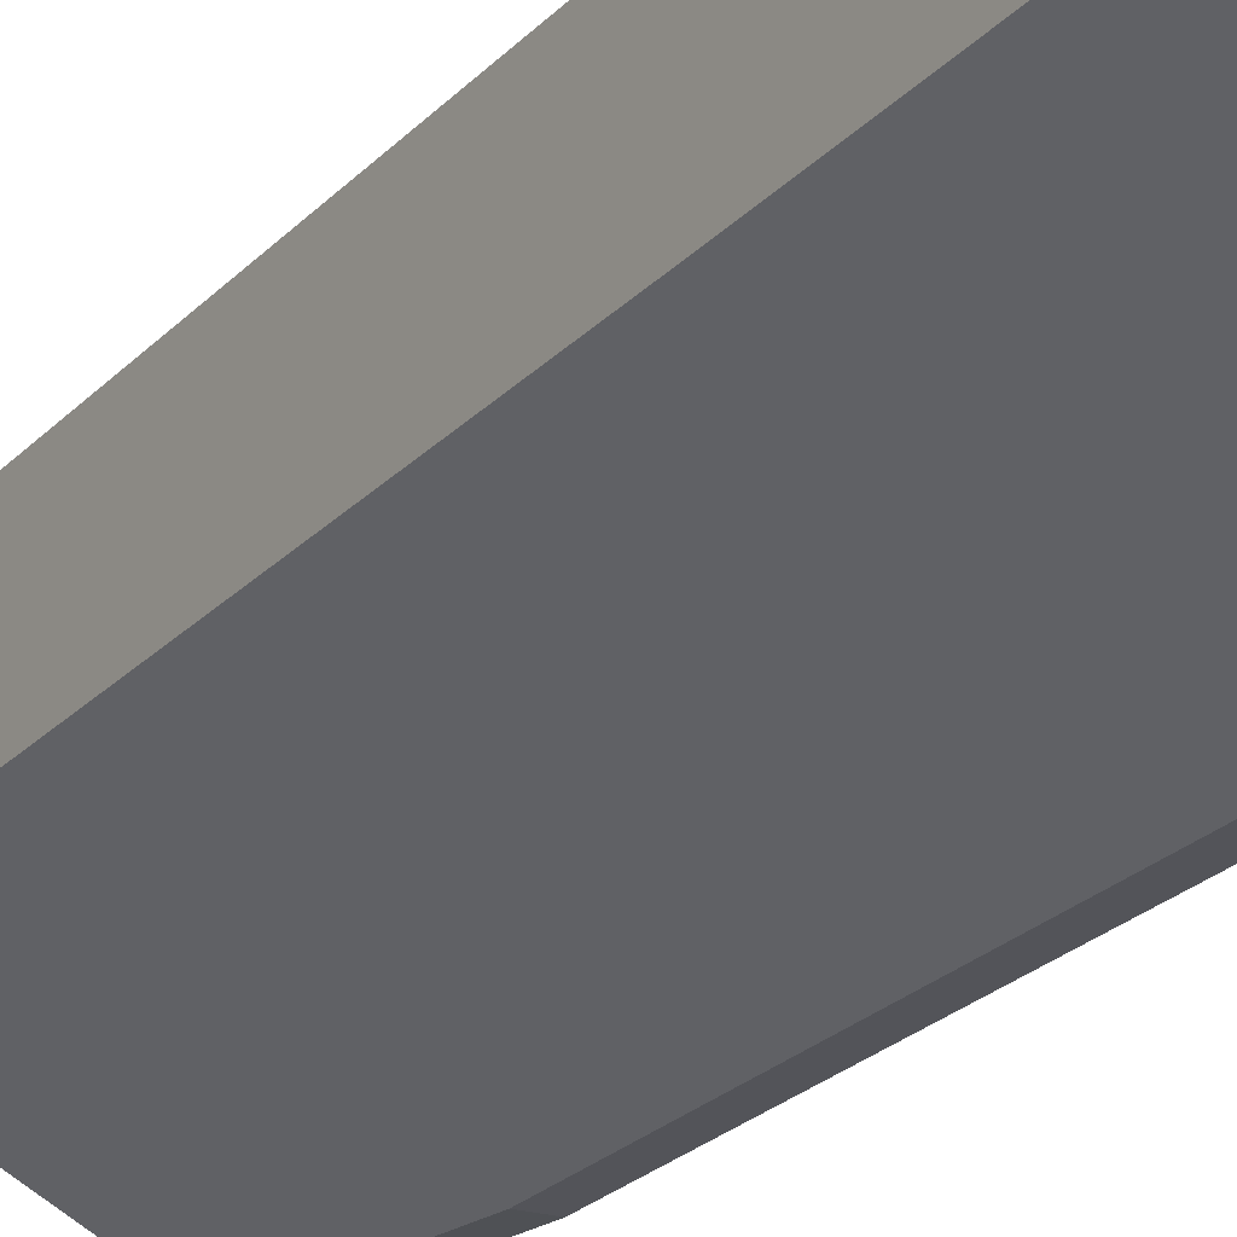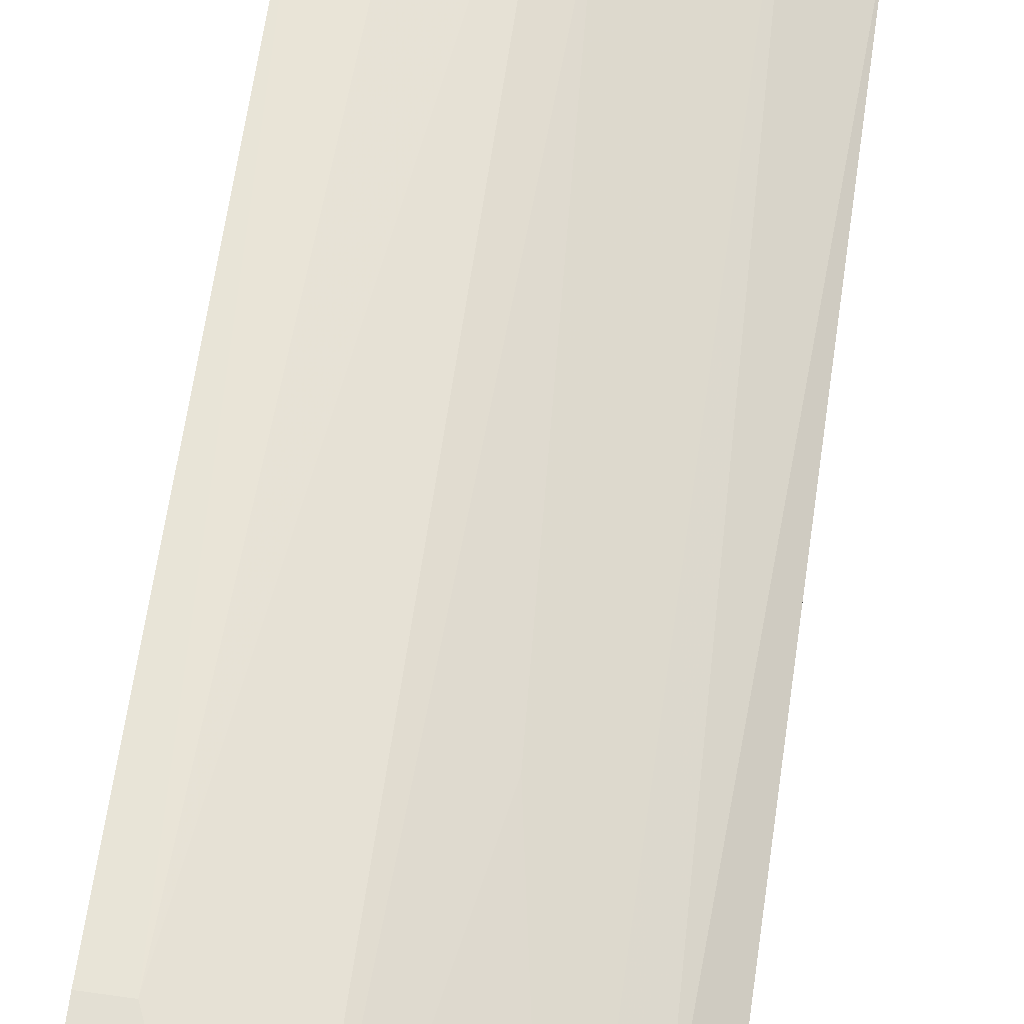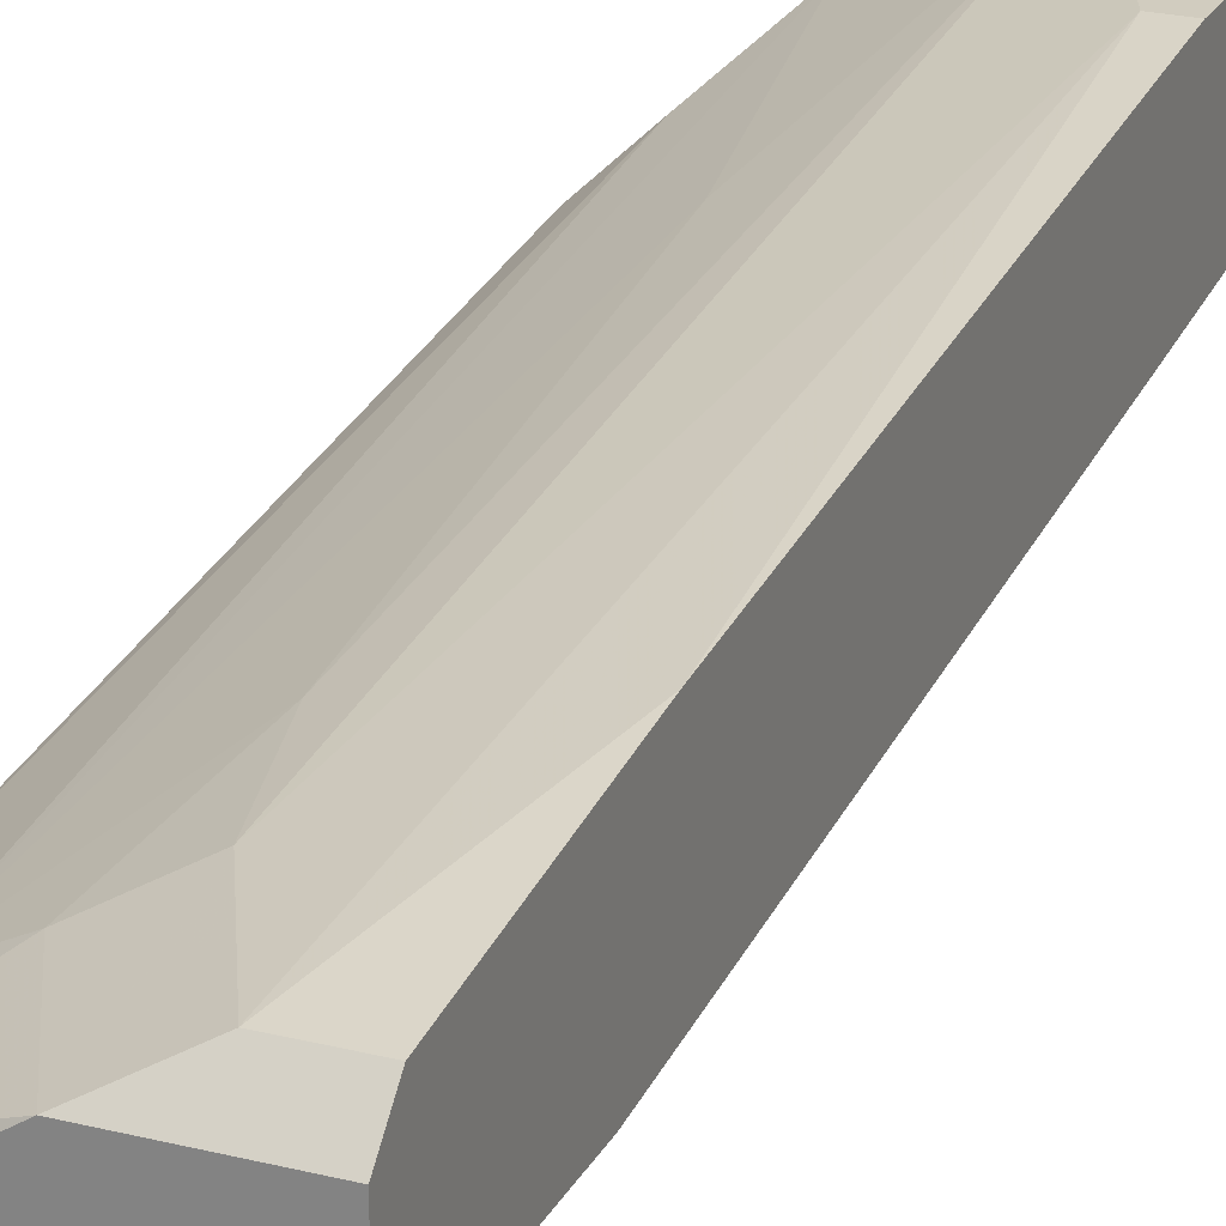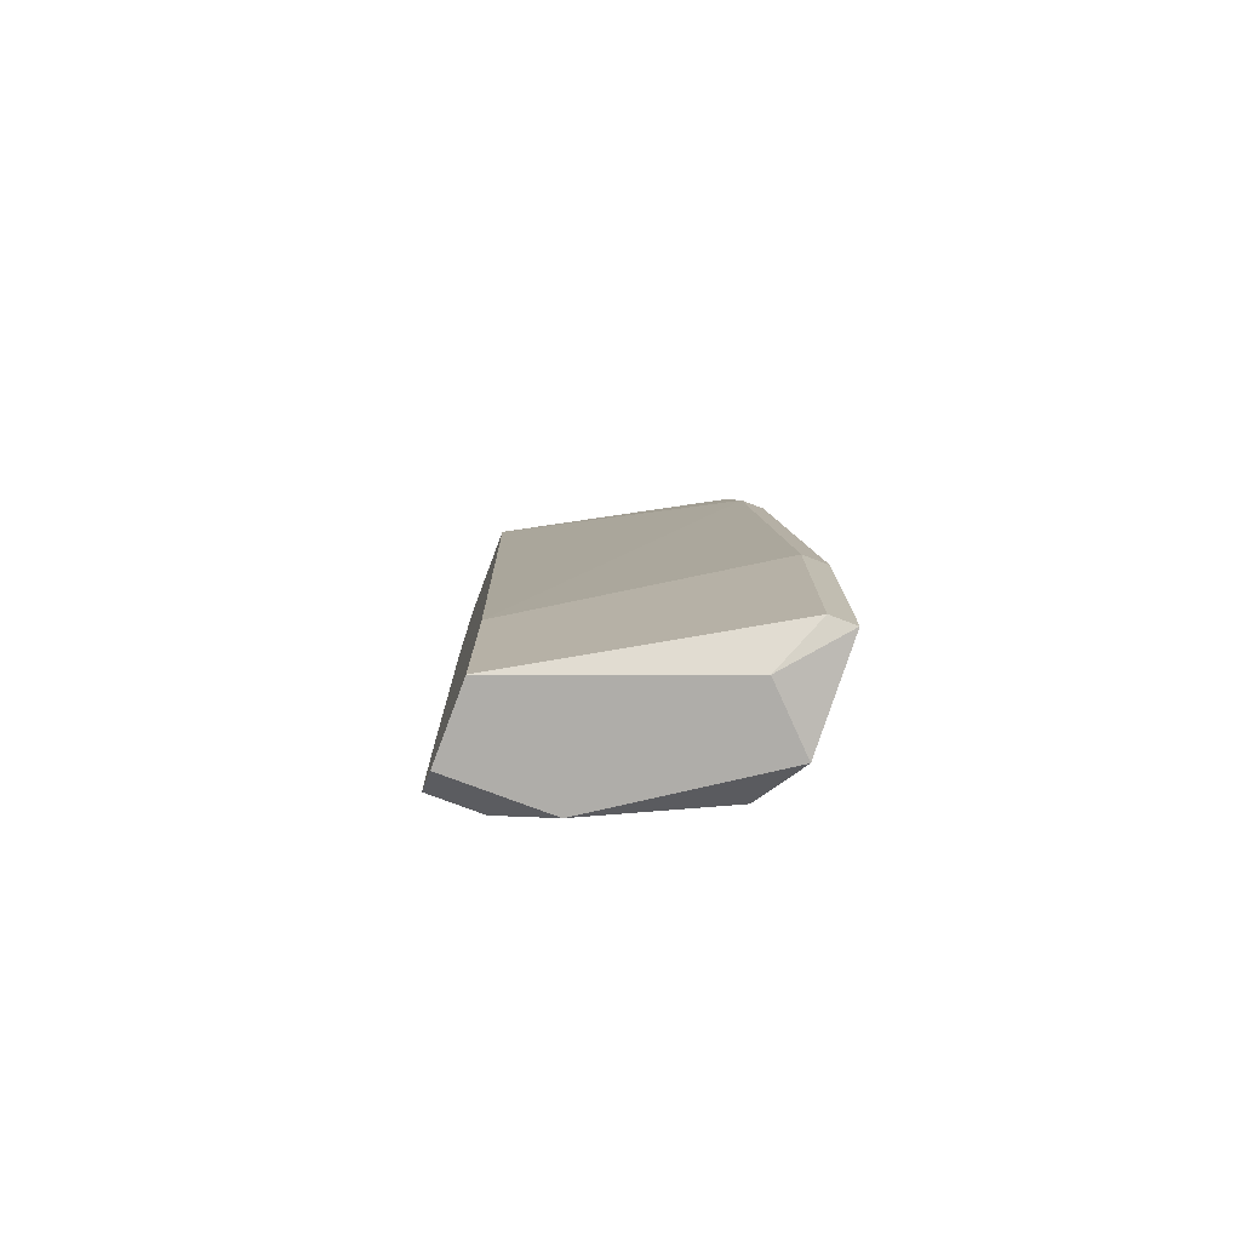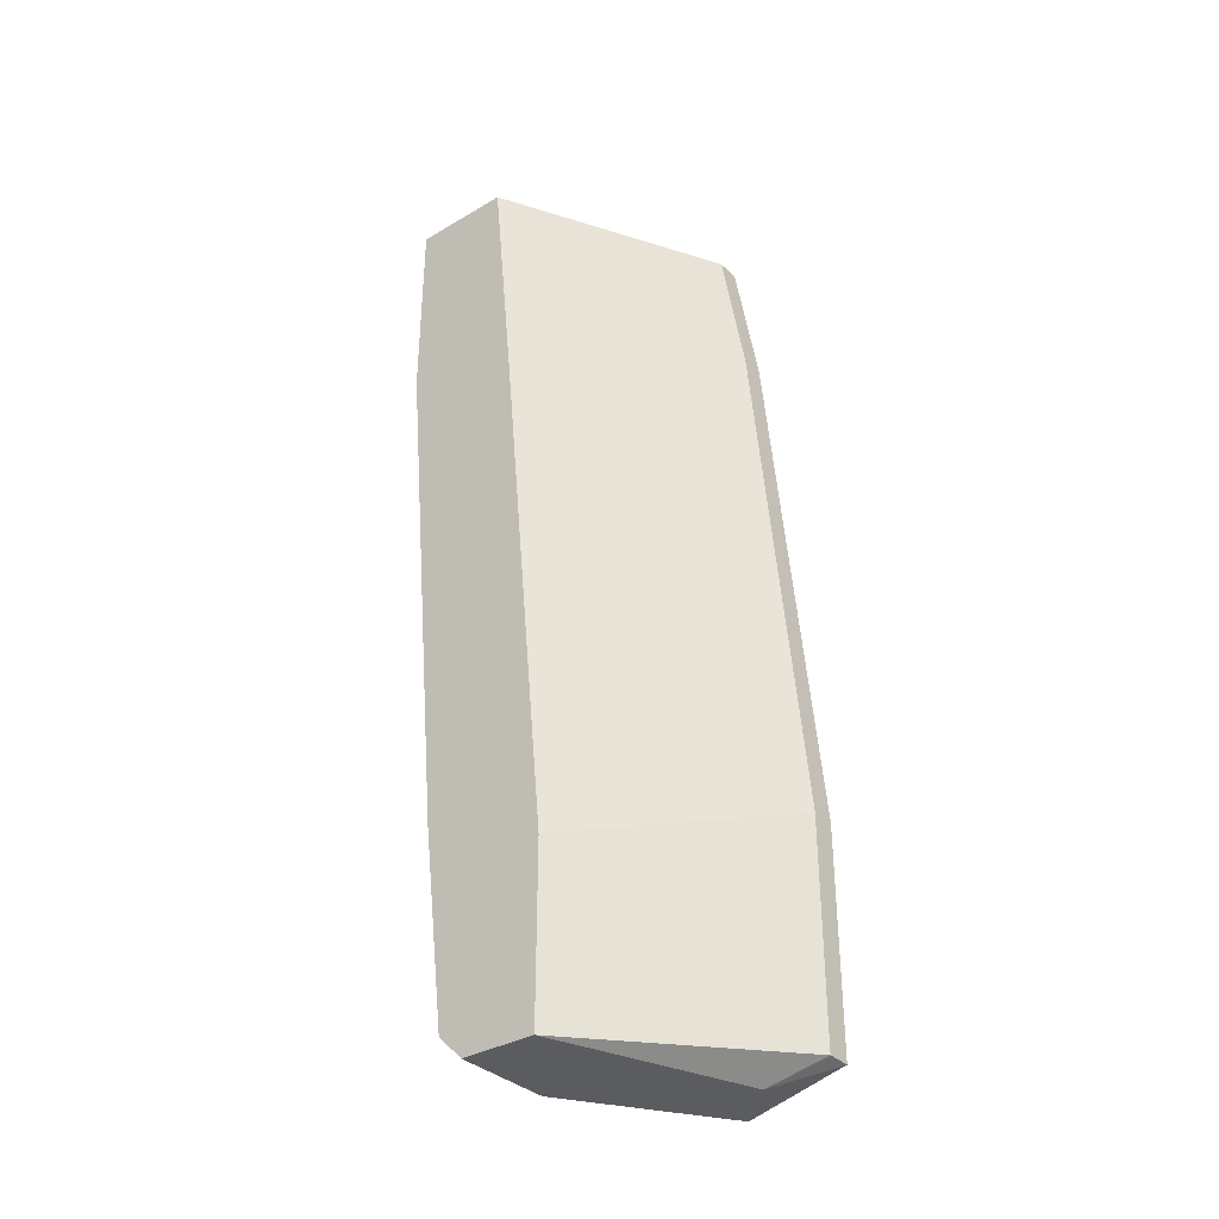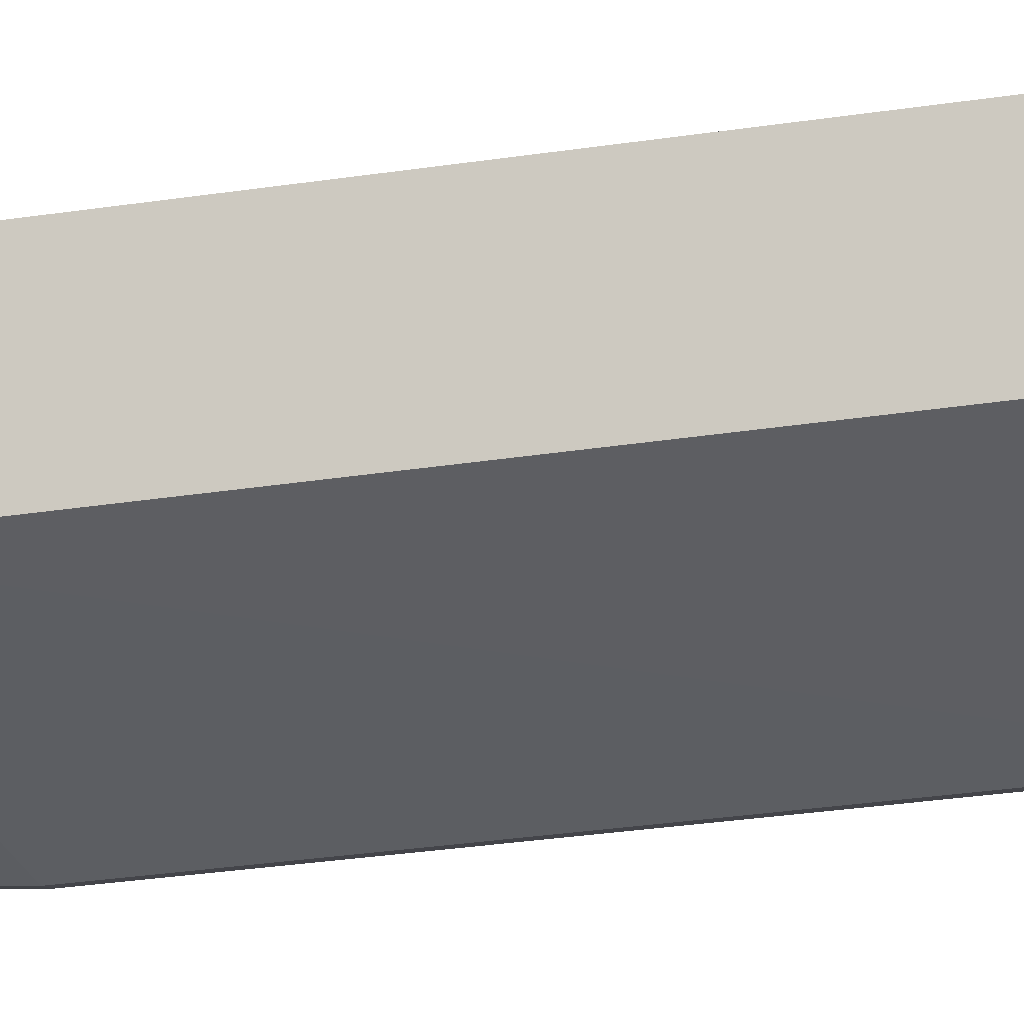
<metadata>
{"format":"obj","ext":"obj","renderer":"f3d","projection":"perspective","resolution":1024,"background":"white","views":[{"elev":-19.7,"azim":146.4,"up":"+Z"},{"elev":67.1,"azim":-171.9,"up":"+Z"},{"elev":24.1,"azim":22.4,"up":"+Z"},{"elev":-77.4,"azim":159.4,"up":"+Y"},{"elev":-34.6,"azim":128.2,"up":"+Y"},{"elev":-7.3,"azim":98.2,"up":"+Z"}]}
</metadata>
<code>
v -0.009479 -0.01907 0.009785
v -0.009479 0.001476 0.01174
v -0.01242 0.0142 0.004895
v -0.01242 0.008323 0.003916
v -0.01242 -0.02201 0.007829
v -0.01242 -0.02201 0.00196
v -0.01242 -0.0132 0.00196
v -0.01242 0.007347 0.01076
v -0.005567 -0.02201 0.01076
v -0.01144 0.0142 0.01174
v -0.01144 -0.01907 0.008807
v -0.01144 0.01224 0.01174
v -0.01144 -0.02299 0.003916
v -0.004588 0.006368 0.0137
v -0.00361 0.0142 0.009785
v -0.00361 0.0142 0.0137
v -0.00361 0.004409 0.008807
v -0.00361 -0.02201 0.01076
v -0.00361 0.006368 0.0137
v -0.00361 -0.01614 0.006851
v -0.00361 -0.02299 0.006851
v -0.00361 -0.02299 0.009785
v -0.00361 -0.01418 0.01174
v -0.008502 -0.01418 0.01076
v -0.007524 0.01322 0.0137
v -0.007524 -0.01809 0.01076
v -0.007524 -0.02299 0.009785
v -0.01339 0.005389 0.009785
v -0.01339 0.0142 0.004895
v -0.01339 0.0142 0.009785
v -0.01339 0.008323 0.003916
v -0.01339 -0.02201 0.00196
v -0.01339 -0.0132 0.00196
v -0.01339 -0.01614 0.007829
v -0.01339 -0.02299 0.005873
f 5 1 11
f 1 5 27
f 11 1 24
f 1 26 24
f 26 1 27
f 11 2 12
f 2 11 24
f 2 25 12
f 25 2 24
f 15 4 3
f 4 29 3
f 29 15 3
f 7 4 20
f 4 7 33
f 4 15 17
f 20 4 17
f 29 4 31
f 4 33 31
f 34 5 11
f 5 35 27
f 34 35 5
f 7 21 6
f 32 7 6
f 6 21 13
f 32 6 13
f 21 7 20
f 7 32 33
f 10 8 12
f 10 30 8
f 8 11 12
f 8 34 11
f 8 30 28
f 34 8 28
f 9 23 14
f 9 14 26
f 9 22 18
f 23 9 18
f 22 9 27
f 9 26 27
f 25 10 12
f 16 10 25
f 16 29 10
f 10 29 30
f 21 35 13
f 35 32 13
f 16 14 19
f 16 25 14
f 14 23 19
f 14 25 26
f 15 16 21
f 16 15 29
f 15 20 17
f 15 21 20
f 23 16 19
f 21 16 23
f 22 23 18
f 21 23 22
f 35 21 22
f 35 22 27
f 26 25 24
f 30 34 28
f 29 34 30
f 33 29 31
f 32 29 33
f 35 29 32
f 29 35 34

</code>
